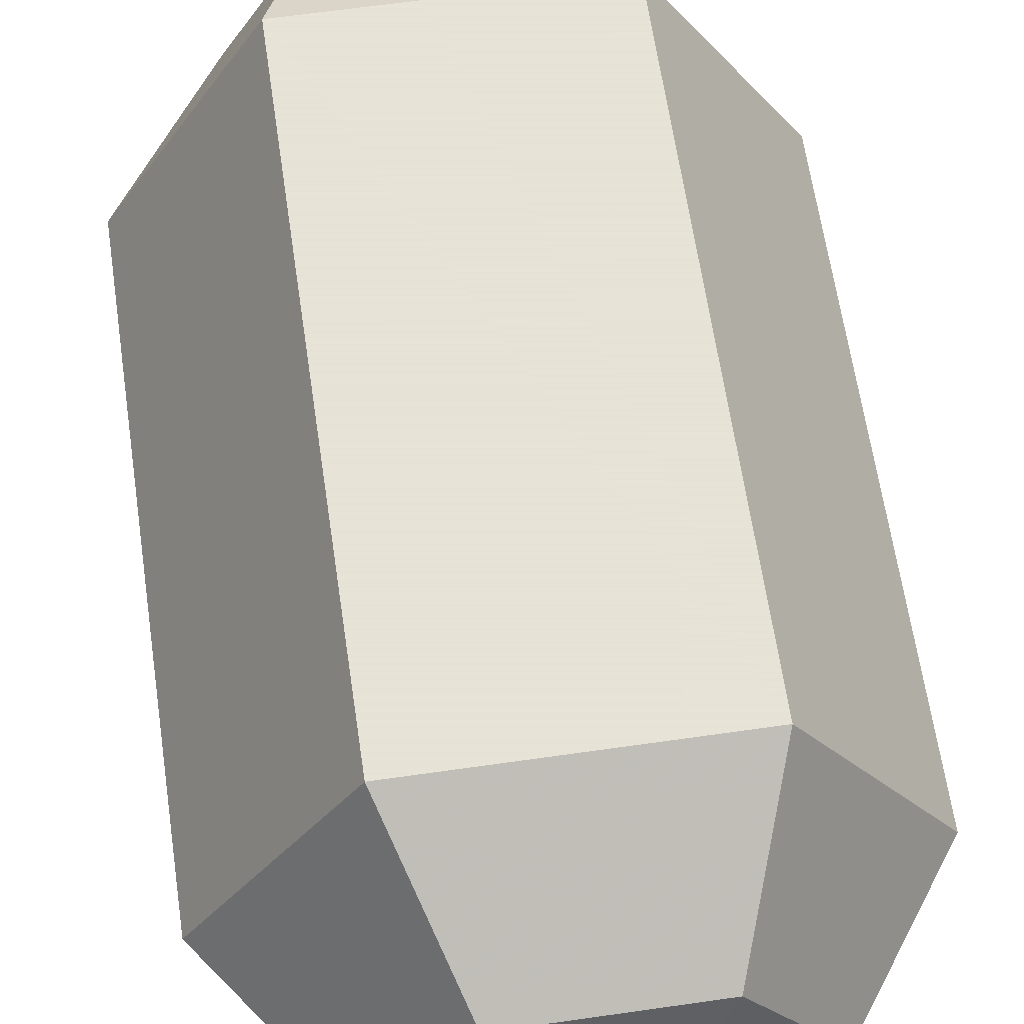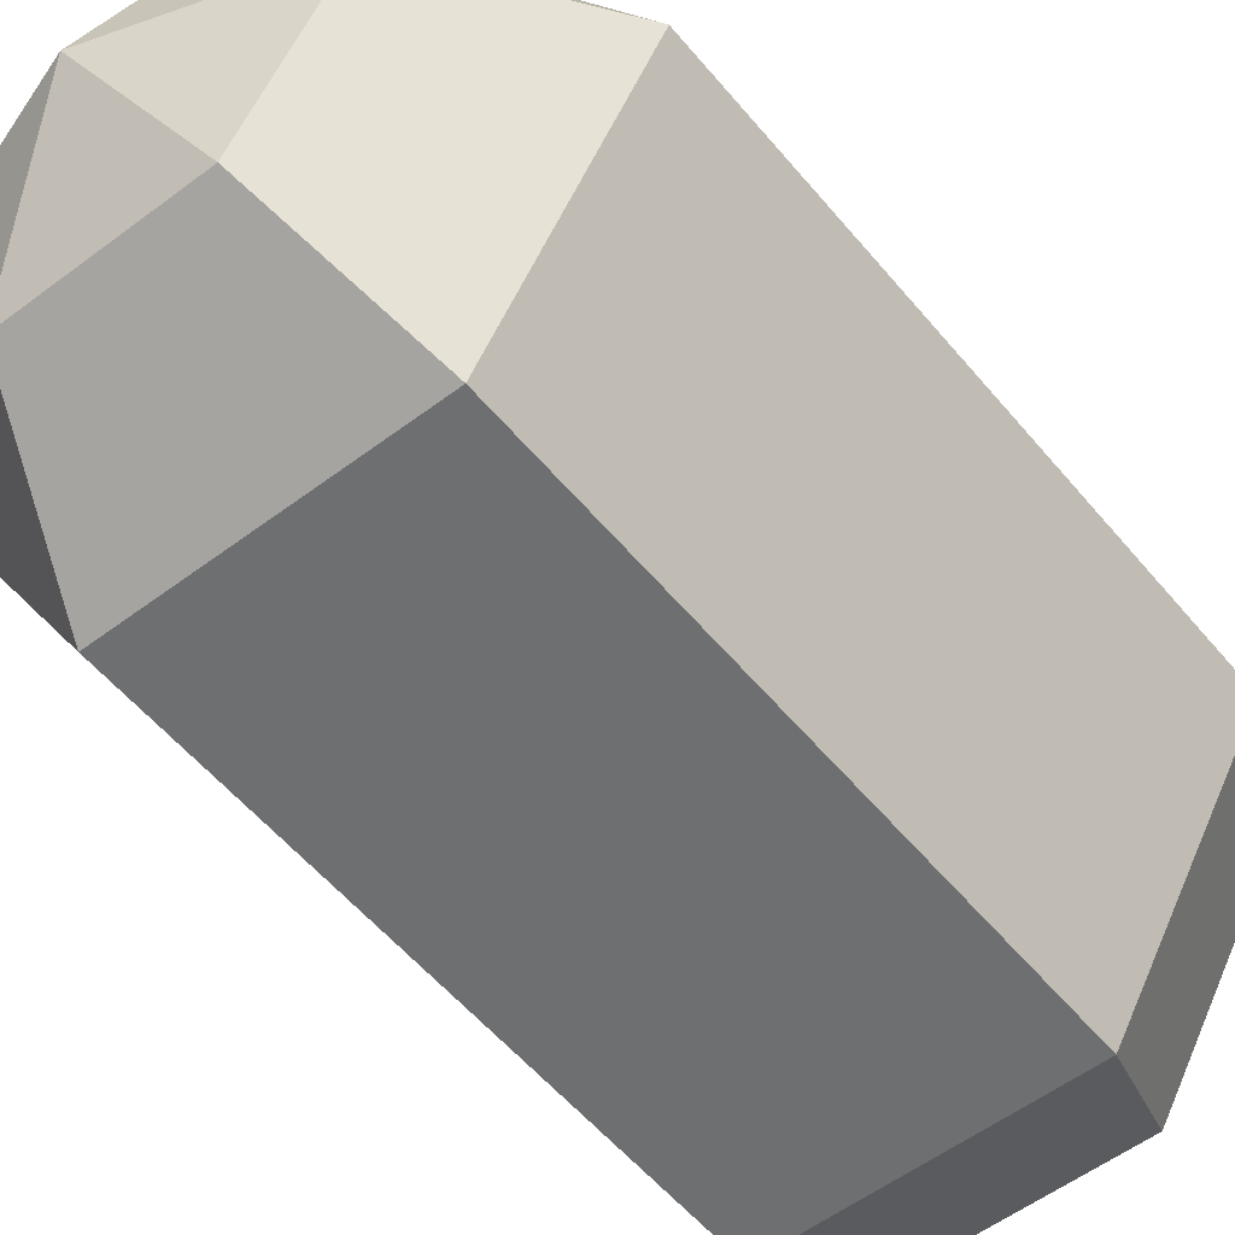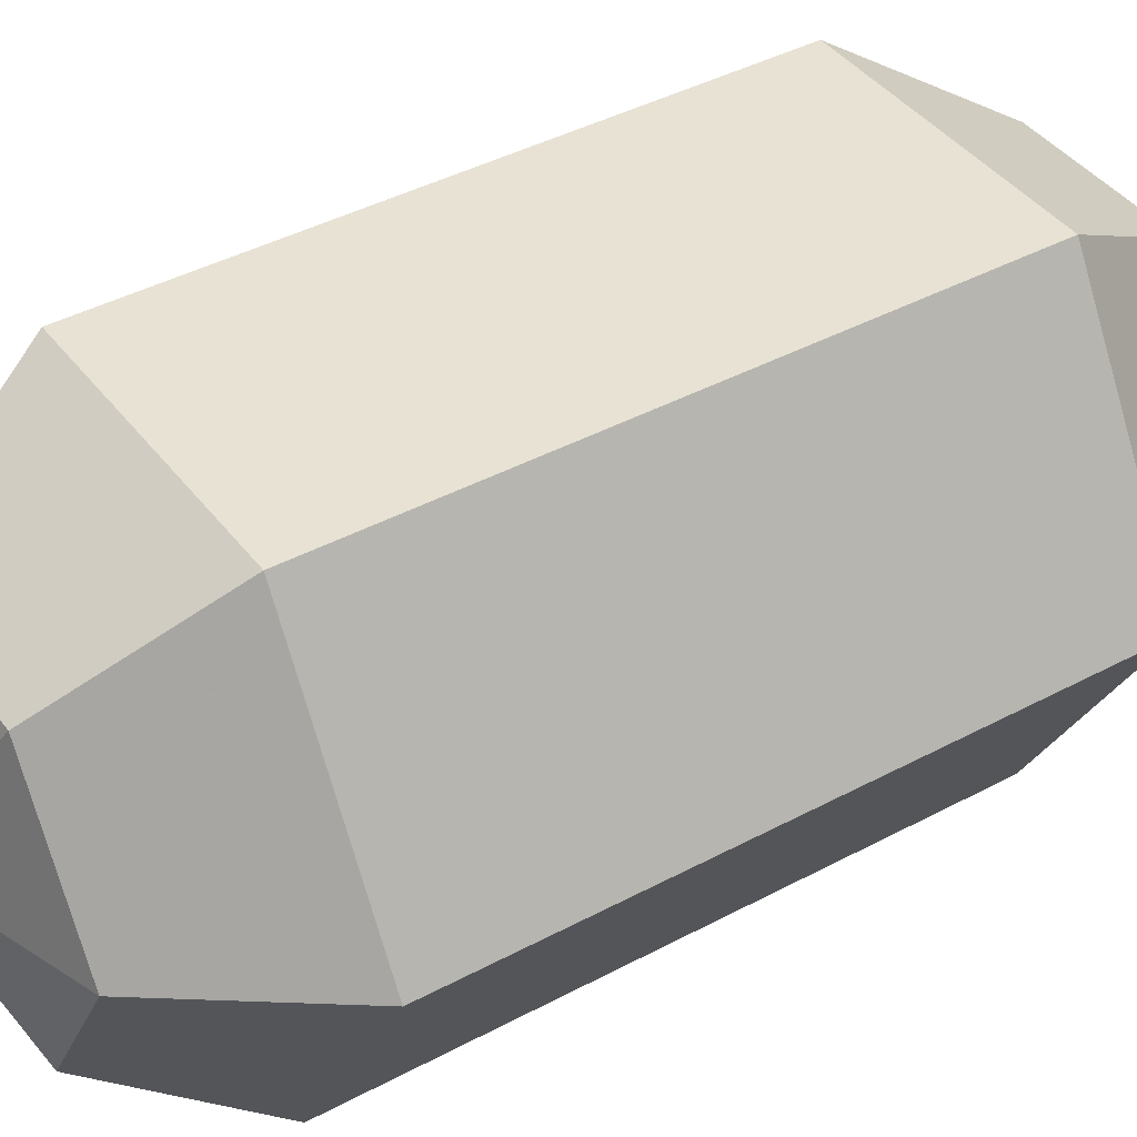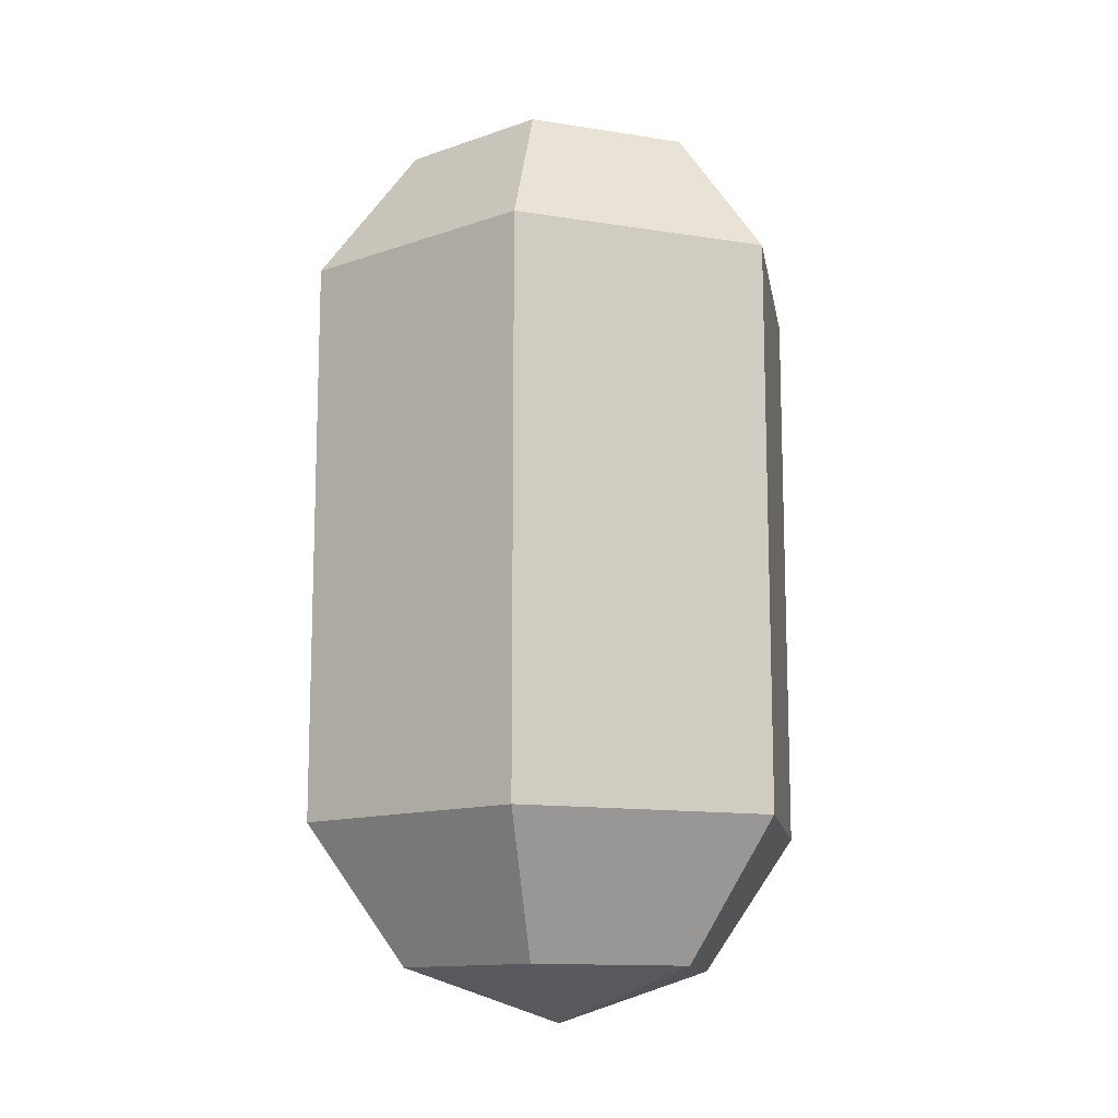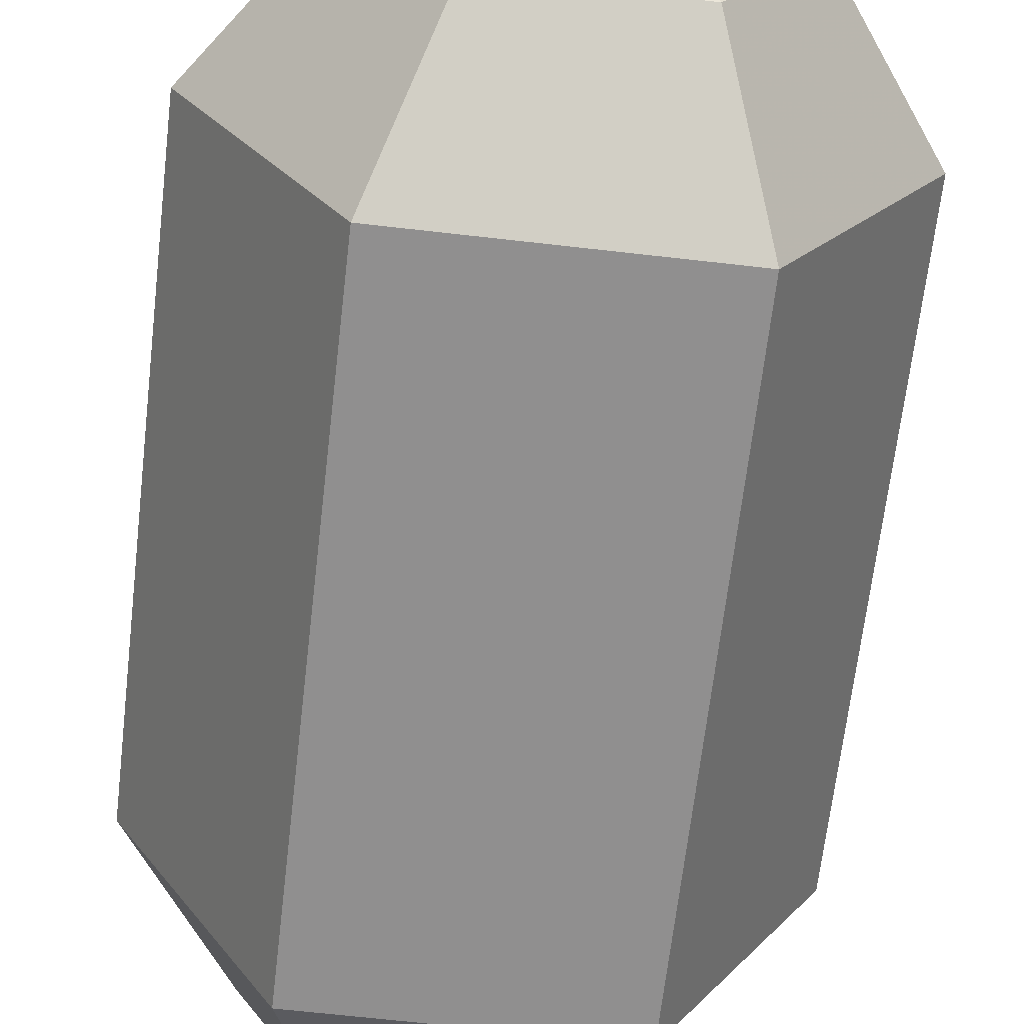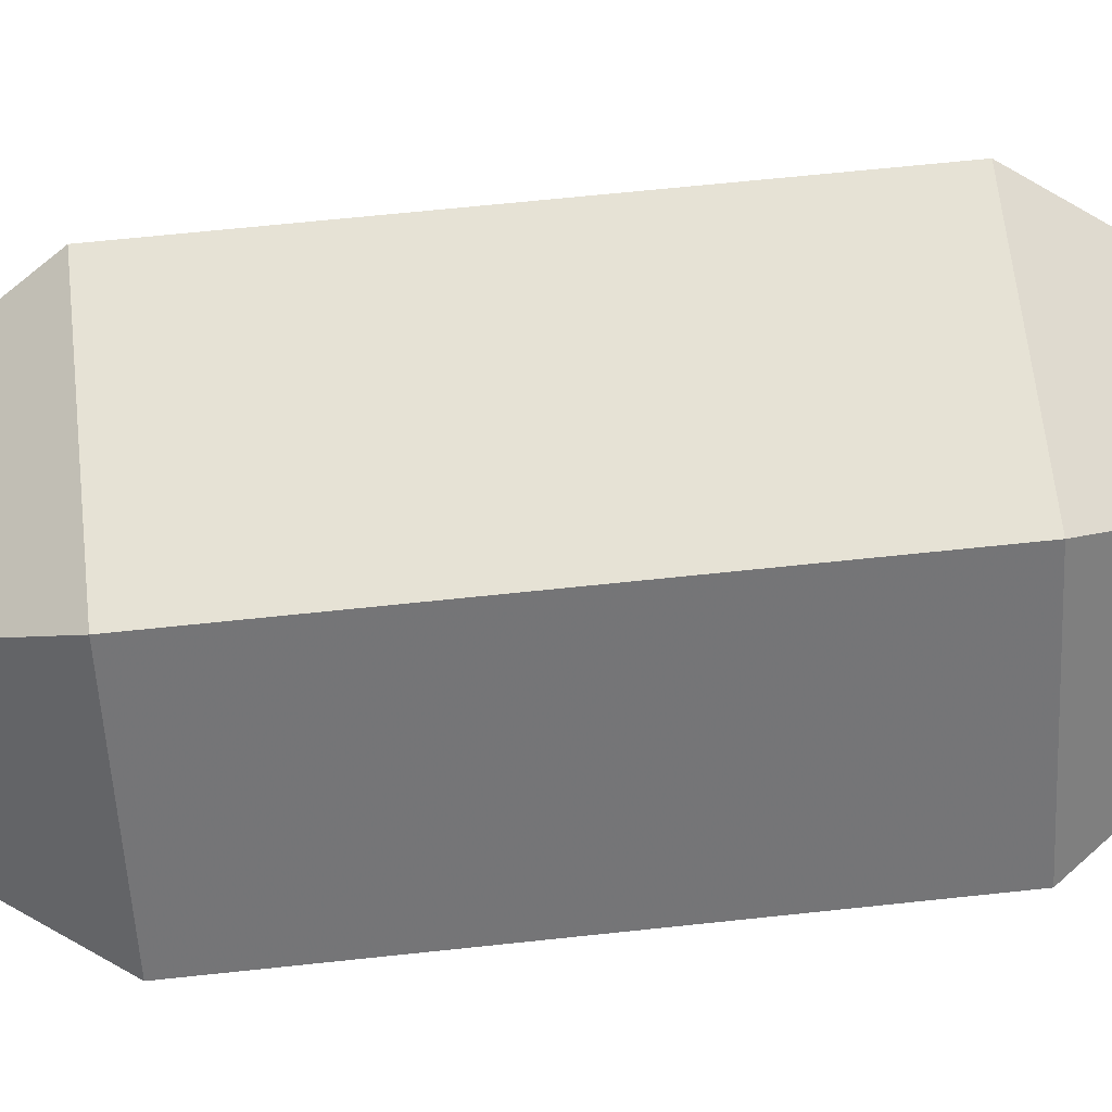
<metadata>
{"format":"obj","ext":"obj","renderer":"f3d","projection":"perspective","resolution":1024,"background":"white","views":[{"elev":62.8,"azim":-8.3,"up":"+Y"},{"elev":-54.6,"azim":-141.3,"up":"+Y"},{"elev":40.7,"azim":56.6,"up":"+Y"},{"elev":-12.6,"azim":99.4,"up":"+Z"},{"elev":-65.4,"azim":-6.6,"up":"+Y"},{"elev":64.0,"azim":83.8,"up":"+Y"}]}
</metadata>
<code>
v 0 0 -1.467
v 0.5014 0 -1.304
v 0.8113 0 -0.8774
v 0.8113 0 0.8774
v 0.5014 0 1.304
v 0 0 1.467
v 0.2507 0.4343 -1.304
v 0.4057 0.7026 -0.8774
v 0.4057 0.7026 0.8774
v 0.2507 0.4343 1.304
v -0.2507 0.4343 -1.304
v -0.4057 0.7026 -0.8774
v -0.4057 0.7026 0.8774
v -0.2507 0.4343 1.304
v -0.5014 0 -1.304
v -0.8113 0 -0.8774
v -0.8113 0 0.8774
v -0.5014 0 1.304
v -0.2507 -0.4343 -1.304
v -0.4057 -0.7026 -0.8774
v -0.4057 -0.7026 0.8774
v -0.2507 -0.4343 1.304
v 0.2507 -0.4343 -1.304
v 0.4057 -0.7026 -0.8774
v 0.4057 -0.7026 0.8774
v 0.2507 -0.4343 1.304
f 2 1 7
f 2 7 3
f 3 7 8
f 3 8 4
f 4 8 9
f 4 9 5
f 5 9 10
f 5 10 6
f 7 1 11
f 7 11 8
f 8 11 12
f 8 12 9
f 9 12 13
f 9 13 10
f 10 13 14
f 10 14 6
f 11 1 15
f 11 15 12
f 12 15 16
f 12 16 13
f 13 16 17
f 13 17 14
f 14 17 18
f 14 18 6
f 15 1 19
f 15 19 16
f 16 19 20
f 16 20 17
f 17 20 21
f 17 21 18
f 18 21 22
f 18 22 6
f 19 1 23
f 19 23 20
f 20 23 24
f 20 24 21
f 21 24 25
f 21 25 22
f 22 25 26
f 22 26 6
f 23 1 2
f 23 2 24
f 24 2 3
f 24 3 25
f 25 3 4
f 25 4 26
f 26 4 5
f 26 5 6

</code>
